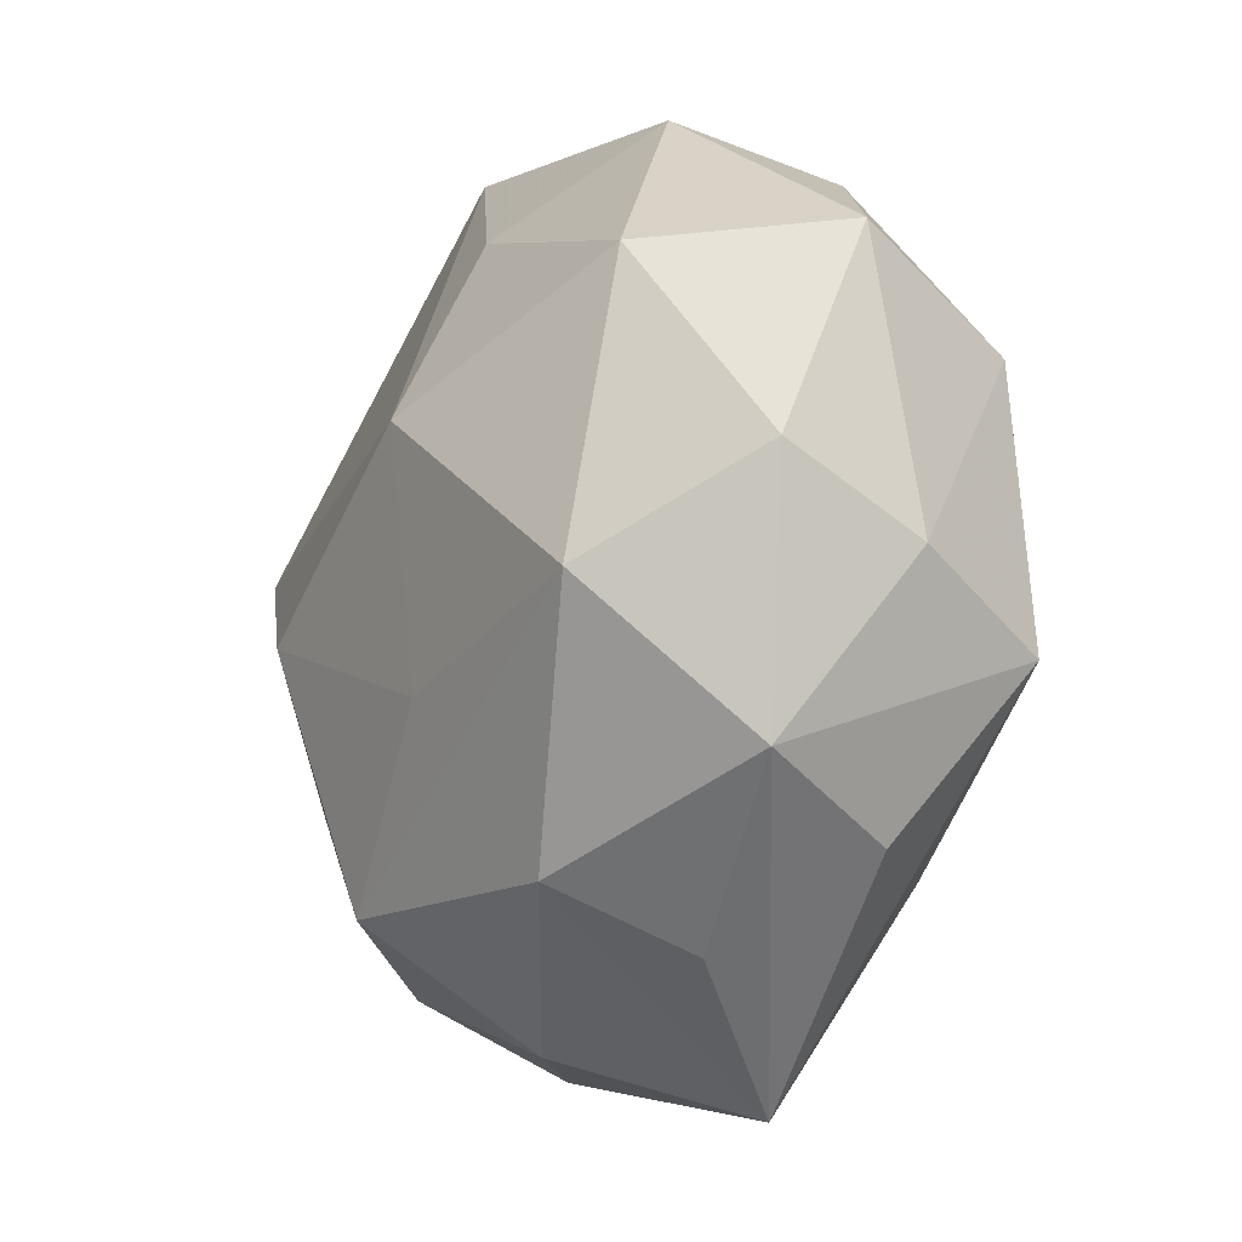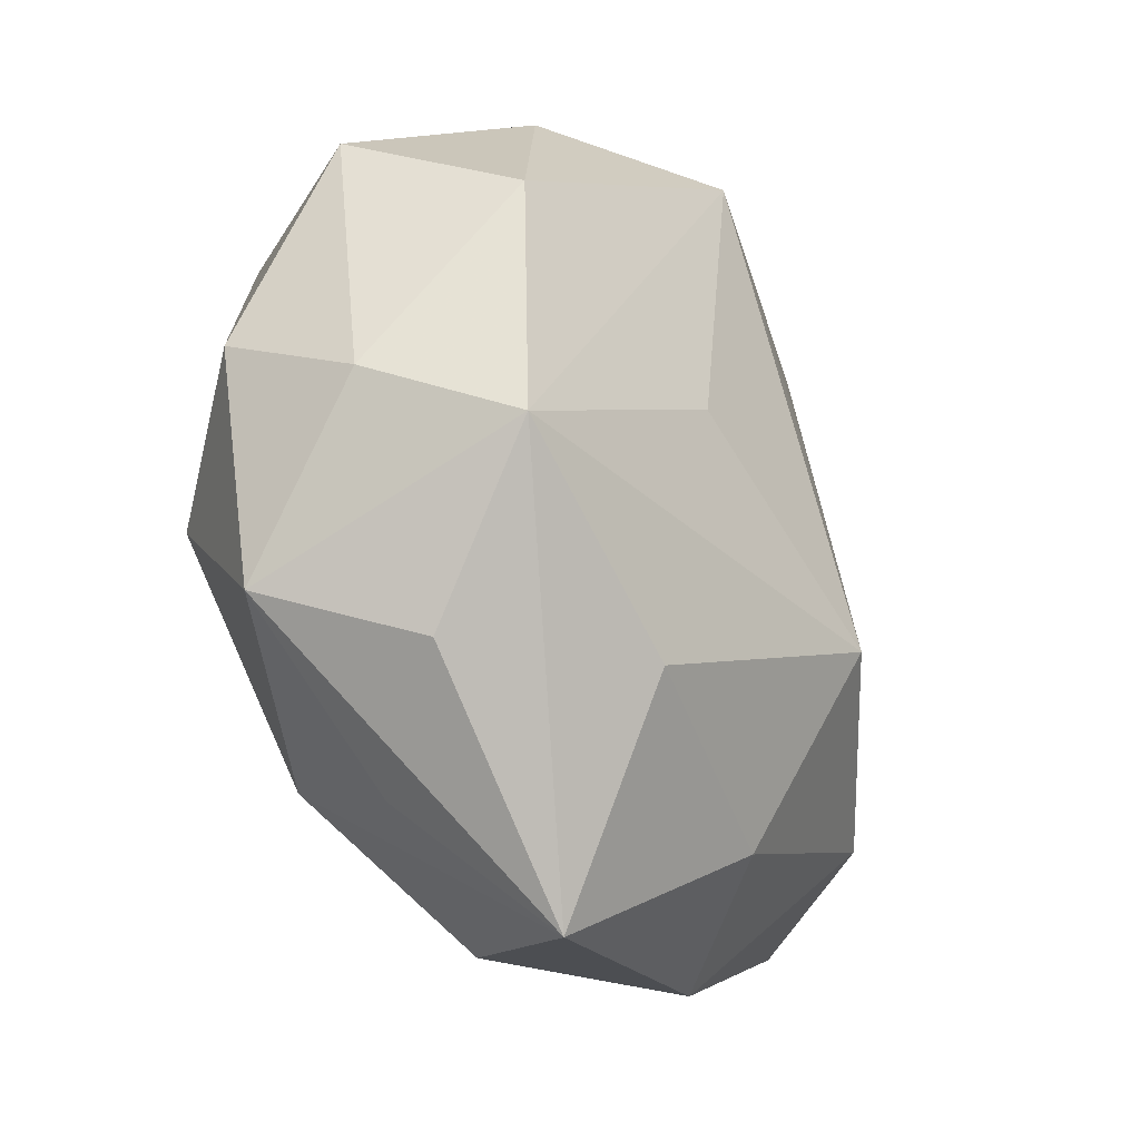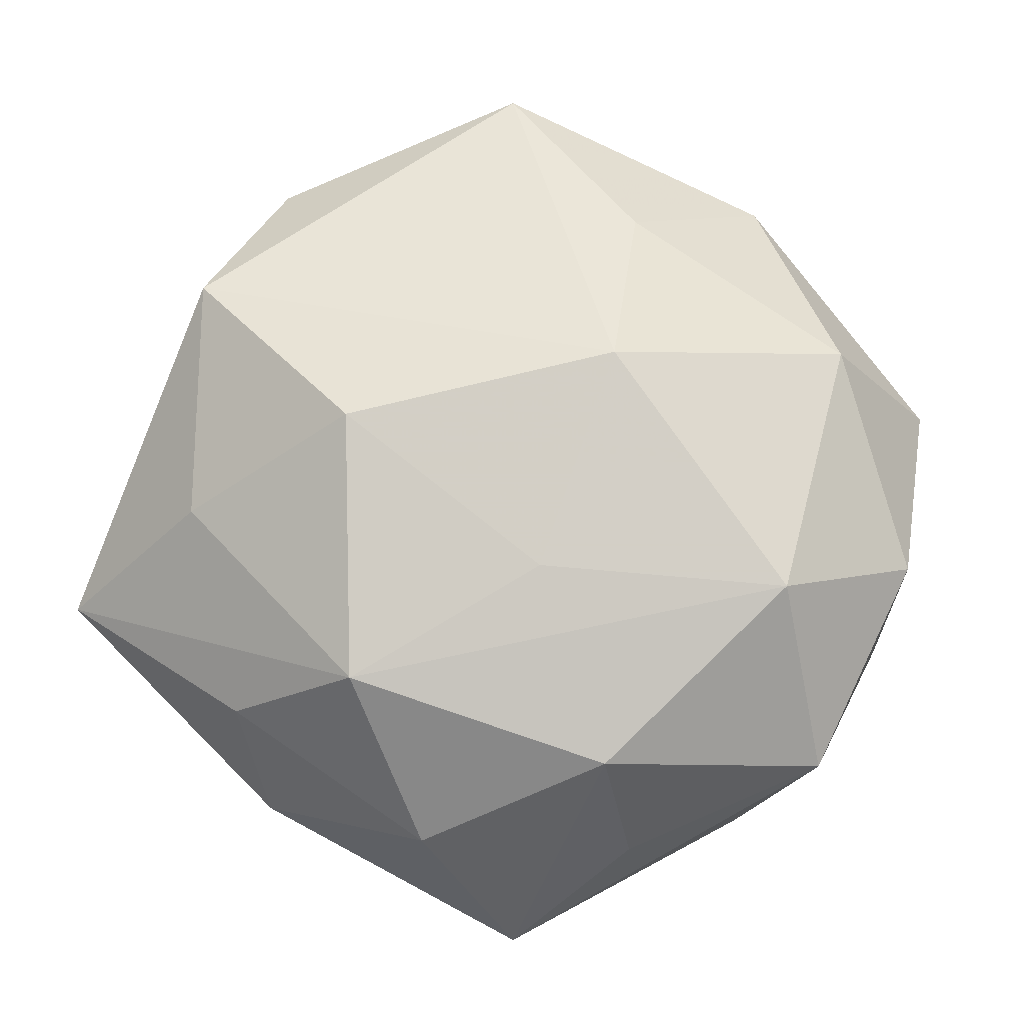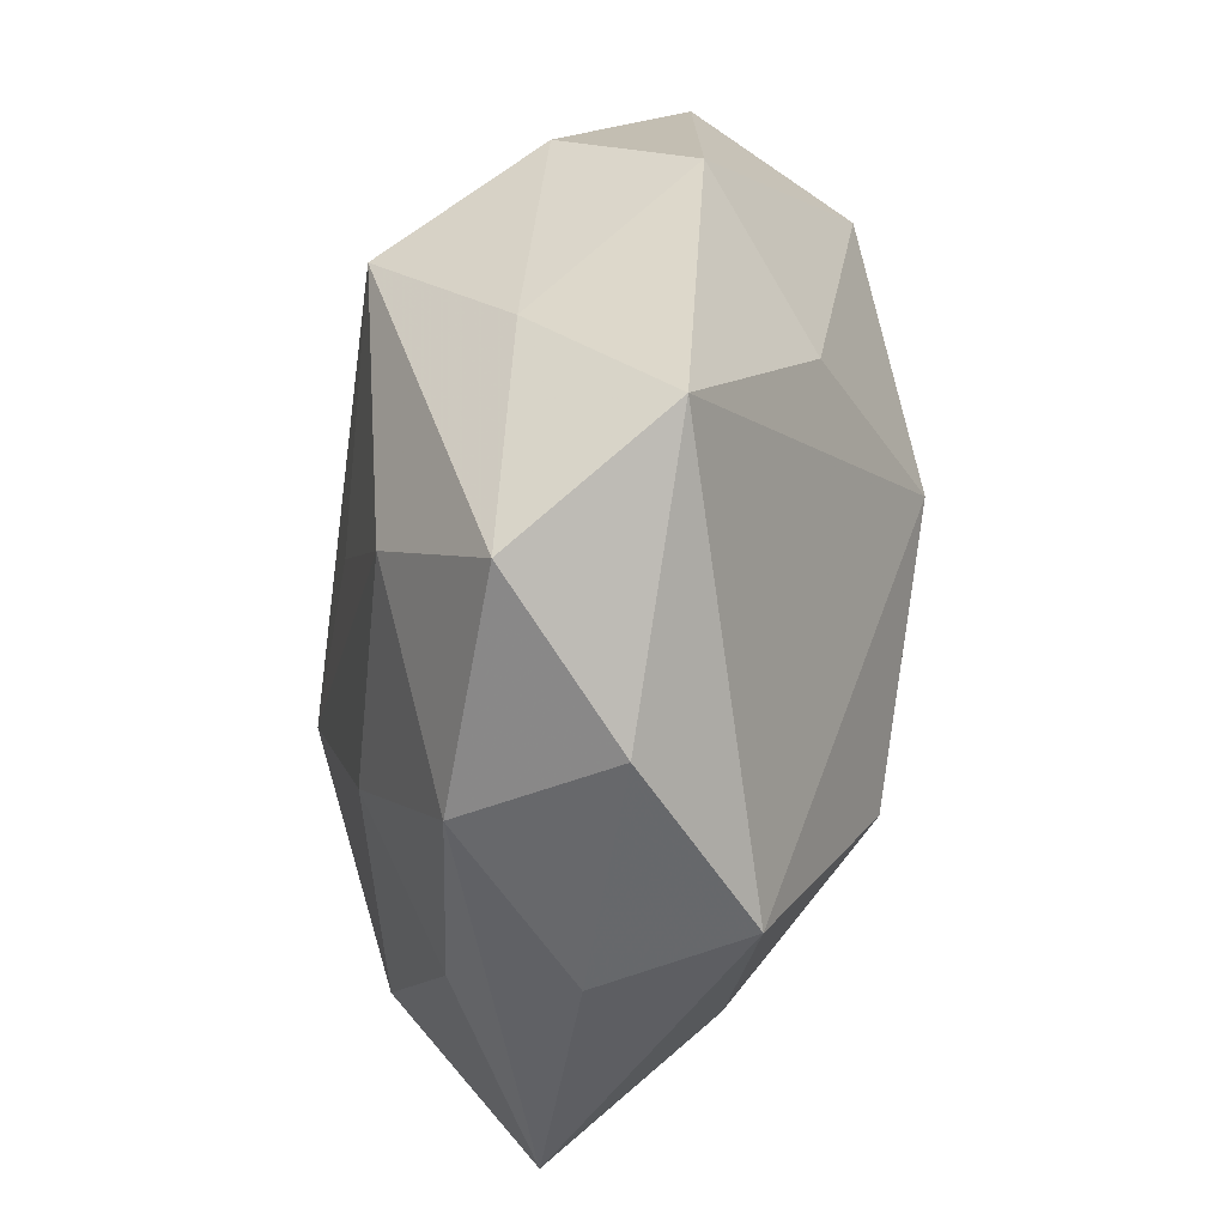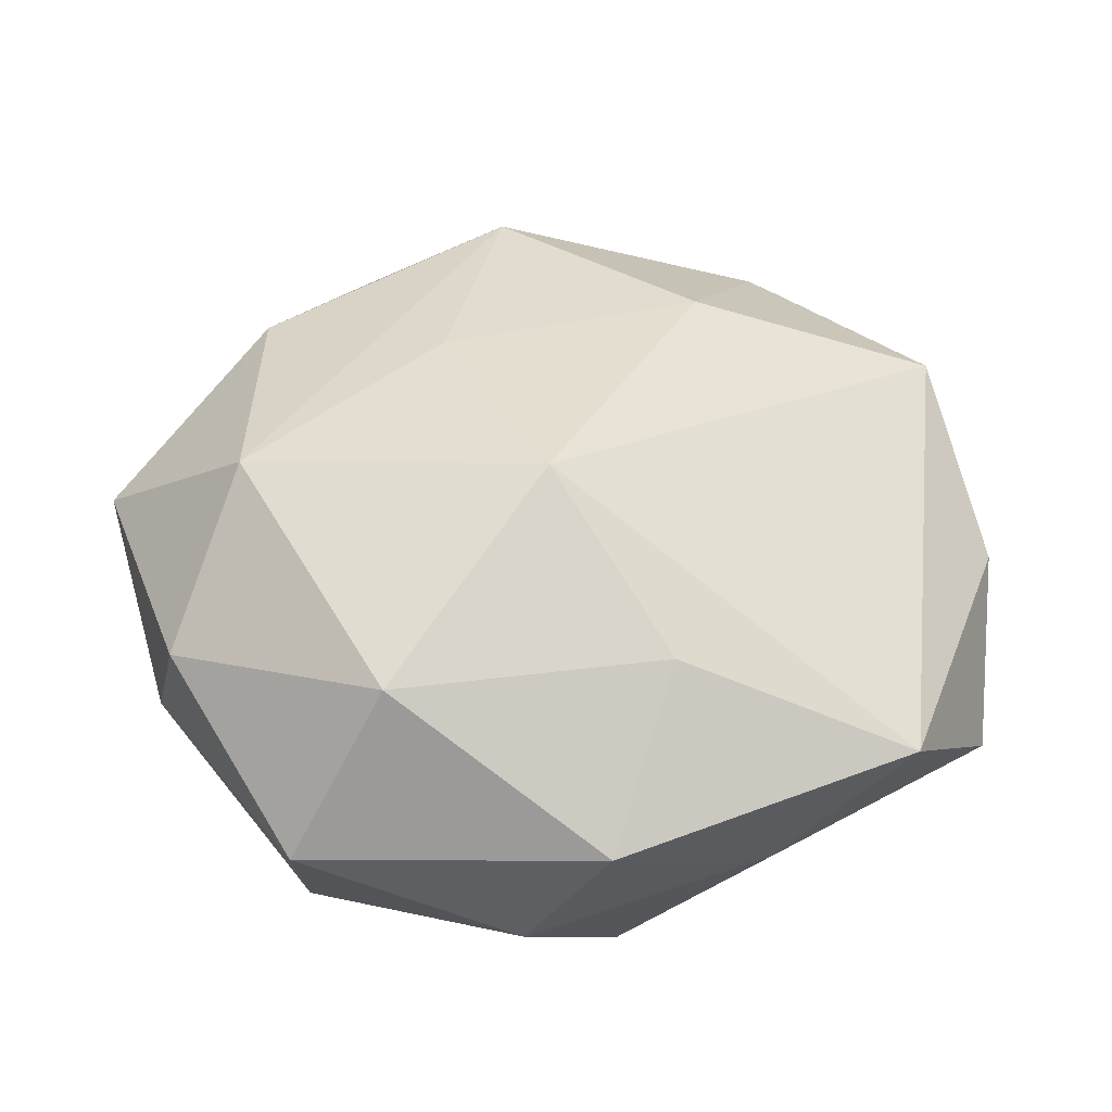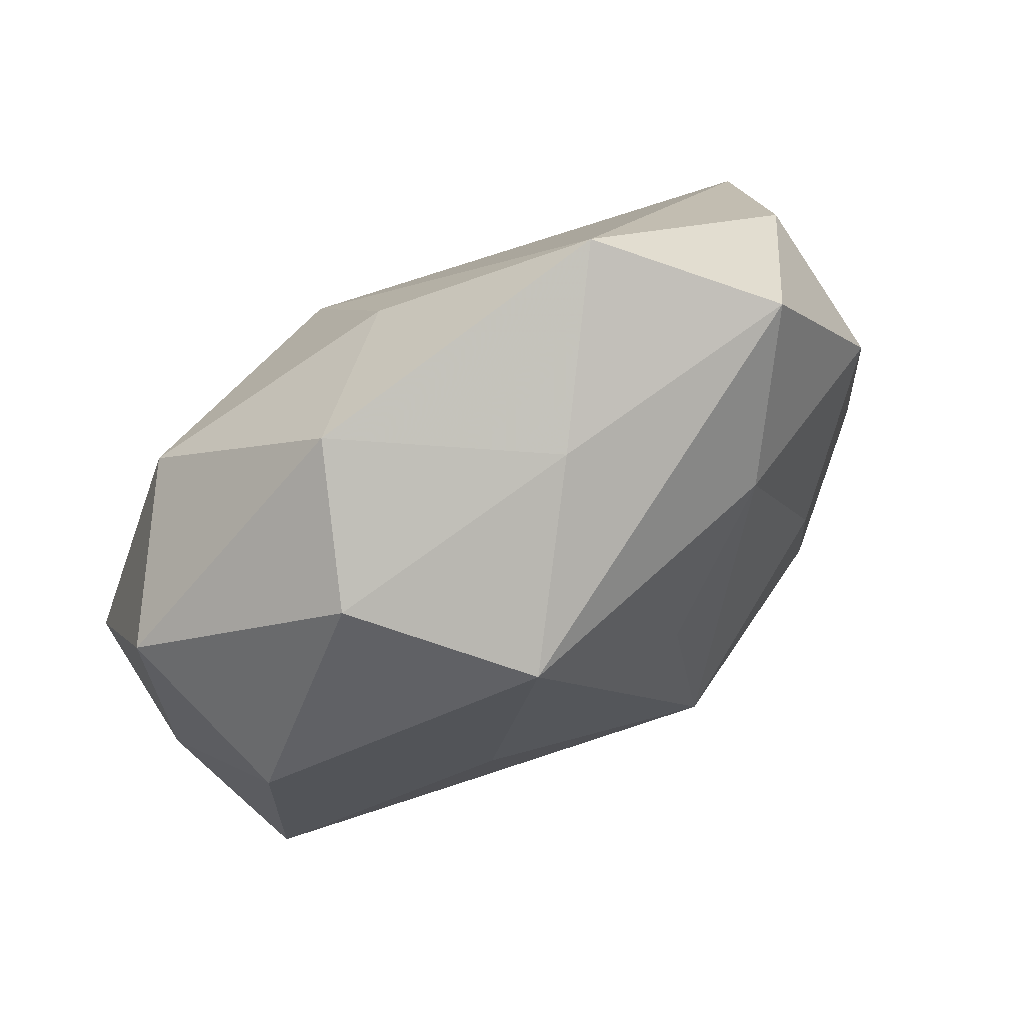
<metadata>
{"format":"obj","ext":"obj","renderer":"f3d","projection":"perspective","resolution":1024,"background":"white","views":[{"elev":-15.6,"azim":60.0,"up":"+Y"},{"elev":-31.6,"azim":117.9,"up":"+Y"},{"elev":73.4,"azim":16.2,"up":"+Z"},{"elev":52.4,"azim":-82.0,"up":"+Y"},{"elev":45.7,"azim":150.1,"up":"+Z"},{"elev":74.1,"azim":148.9,"up":"+Y"}]}
</metadata>
<code>
v 0.02341 0.03596 -0.009497
v 0.04226 0.02355 0.001143
v -0.04075 0.009934 0.01779
v -0.006487 -0.03401 -0.01714
v -0.04097 -0.002991 -0.009534
v 0.01761 -0.03 0.01837
v 0.02256 -0.03605 0.005514
v 0.005289 -0.01241 0.02422
v -0.02351 -0.03401 0.009037
v -0.02786 0.004814 -0.01929
v -0.01488 0.0468 0.007523
v -0.009187 -0.01364 -0.02828
v -0.03444 -0.01469 0.01435
v 0.04395 -0.004566 -0.002848
v 0.0004666 -0.04198 0.008637
v -0.0288 0.04083 -0.006037
v 0.006639 0.0119 0.02752
v -0.04676 -0.02604 -0.0008131
v 0.03349 -0.02767 -0.005473
v 0.03057 0.02222 0.01806
v 0.009959 0.03178 -0.02394
v -0.002687 0.04061 -0.008228
v 0.01261 -0.04788 -0.007122
v 0.004095 0.03175 0.01698
v -0.03966 0.0195 -0.008939
v 0.04013 -0.02214 0.009958
v 0.04423 0.002094 0.01125
v 0.039 -0.01129 -0.01762
v 0.01682 0.04175 0.005072
v -0.007568 0.01128 -0.02404
v -0.01841 -0.04148 -0.004519
v -0.0109 -0.02924 0.02151
v -0.01925 -0.002654 0.02653
v -0.01958 0.02838 -0.01775
v 0.03115 -0.007156 0.02368
v -0.03749 0.02783 0.006143
v 0.0376 0.01574 -0.01626
v -0.0321 -0.02294 -0.01729
v 0.01774 -0.02643 -0.01996
v -0.04443 0.003189 0.00311
v 0.01546 0.001254 -0.02387
f 28 26 19
f 2 37 1
f 28 19 23
f 23 19 26
f 26 7 23
f 6 7 26
f 15 23 6
f 6 23 7
f 17 11 3
f 24 11 17
f 22 1 21
f 1 37 21
f 21 37 28
f 29 11 24
f 29 2 1
f 29 1 22
f 22 11 29
f 28 37 14
f 37 2 14
f 14 2 27
f 14 26 28
f 27 26 14
f 33 17 3
f 8 17 33
f 31 18 38
f 31 23 15
f 28 23 39
f 35 17 8
f 35 26 27
f 35 6 26
f 16 11 22
f 22 21 16
f 38 18 5
f 18 25 5
f 5 10 38
f 25 10 5
f 40 18 3
f 40 25 18
f 2 29 20
f 17 35 20
f 24 17 20
f 20 29 24
f 27 2 20
f 20 35 27
f 9 31 15
f 18 31 9
f 8 33 32
f 32 35 8
f 6 35 32
f 15 6 32
f 32 9 15
f 18 9 32
f 4 31 38
f 23 31 4
f 4 39 23
f 38 10 12
f 12 4 38
f 39 4 12
f 28 39 12
f 36 16 25
f 36 40 3
f 25 40 36
f 3 11 36
f 11 16 36
f 25 16 34
f 34 10 25
f 34 16 21
f 34 12 10
f 3 18 13
f 18 32 13
f 13 33 3
f 13 32 33
f 41 21 28
f 28 12 41
f 41 12 21
f 21 12 30
f 30 34 21
f 12 34 30

</code>
